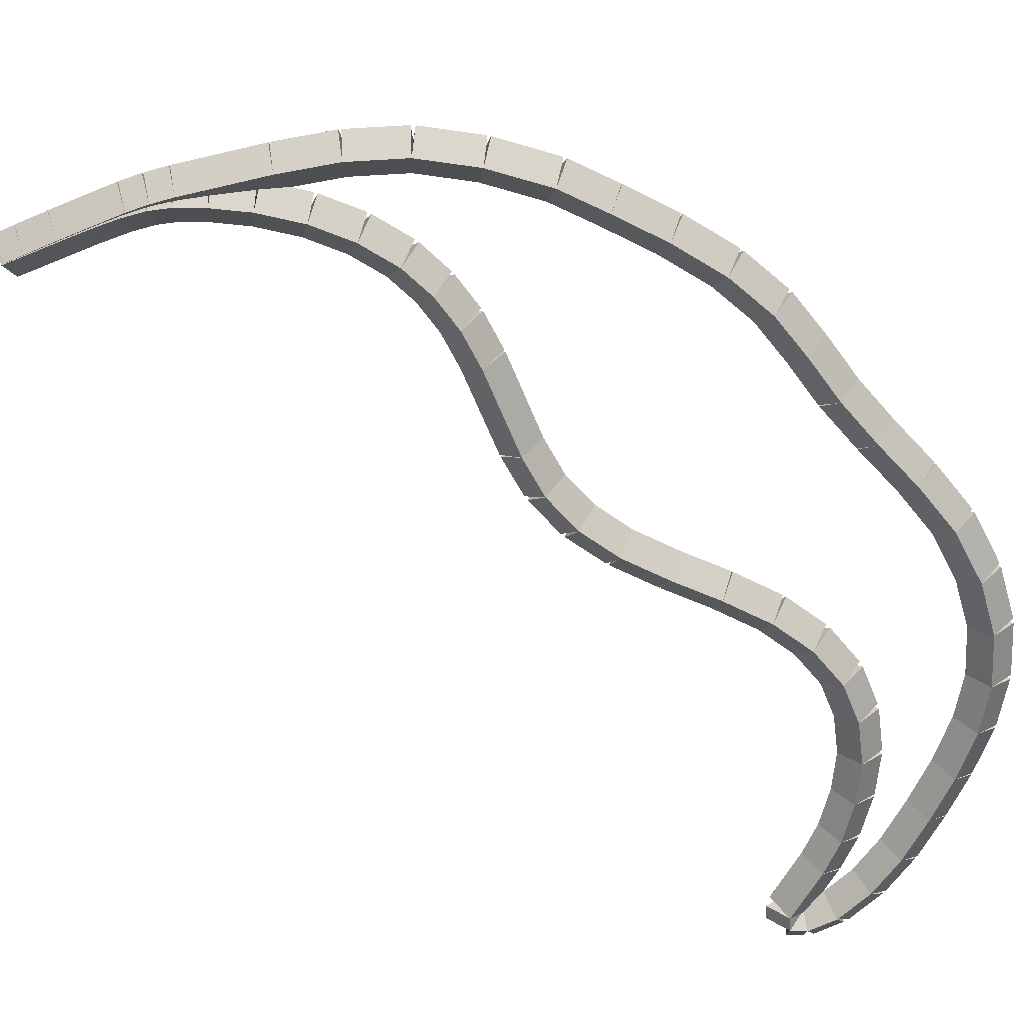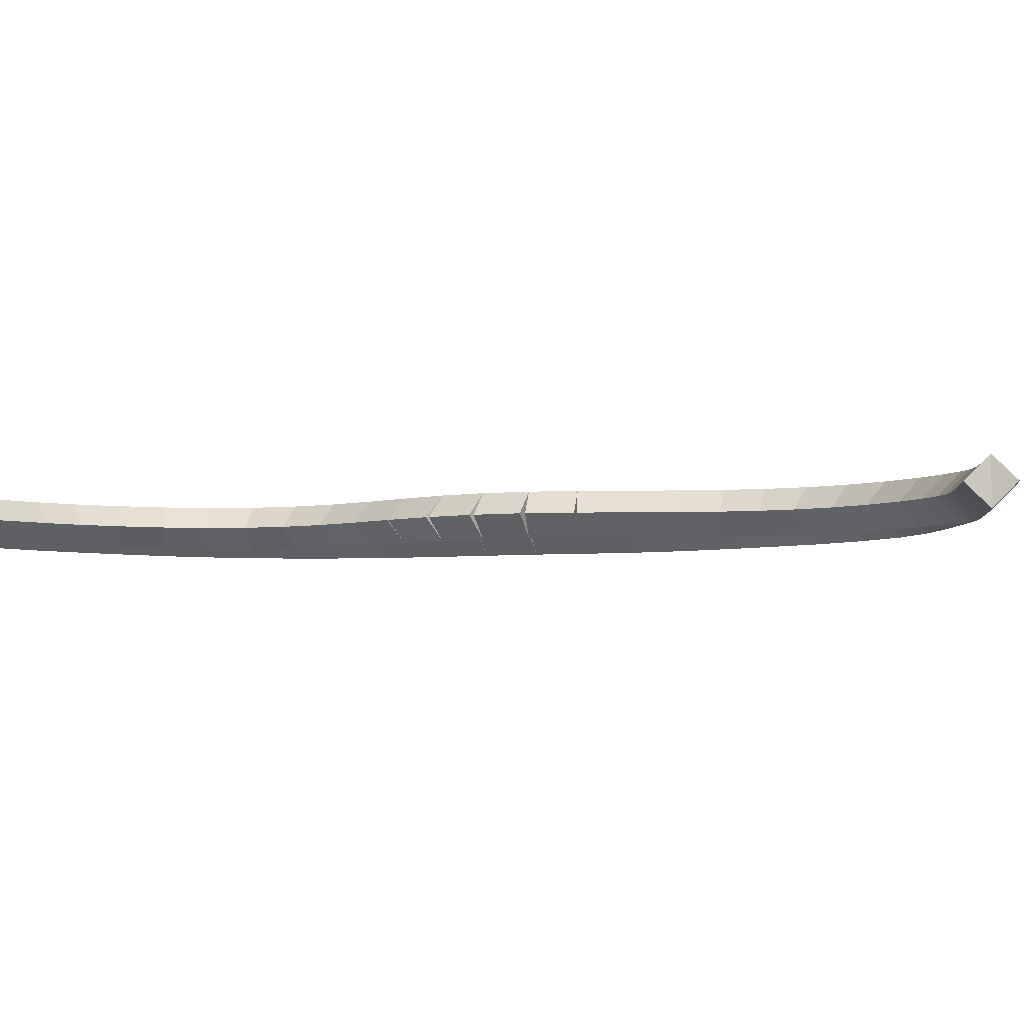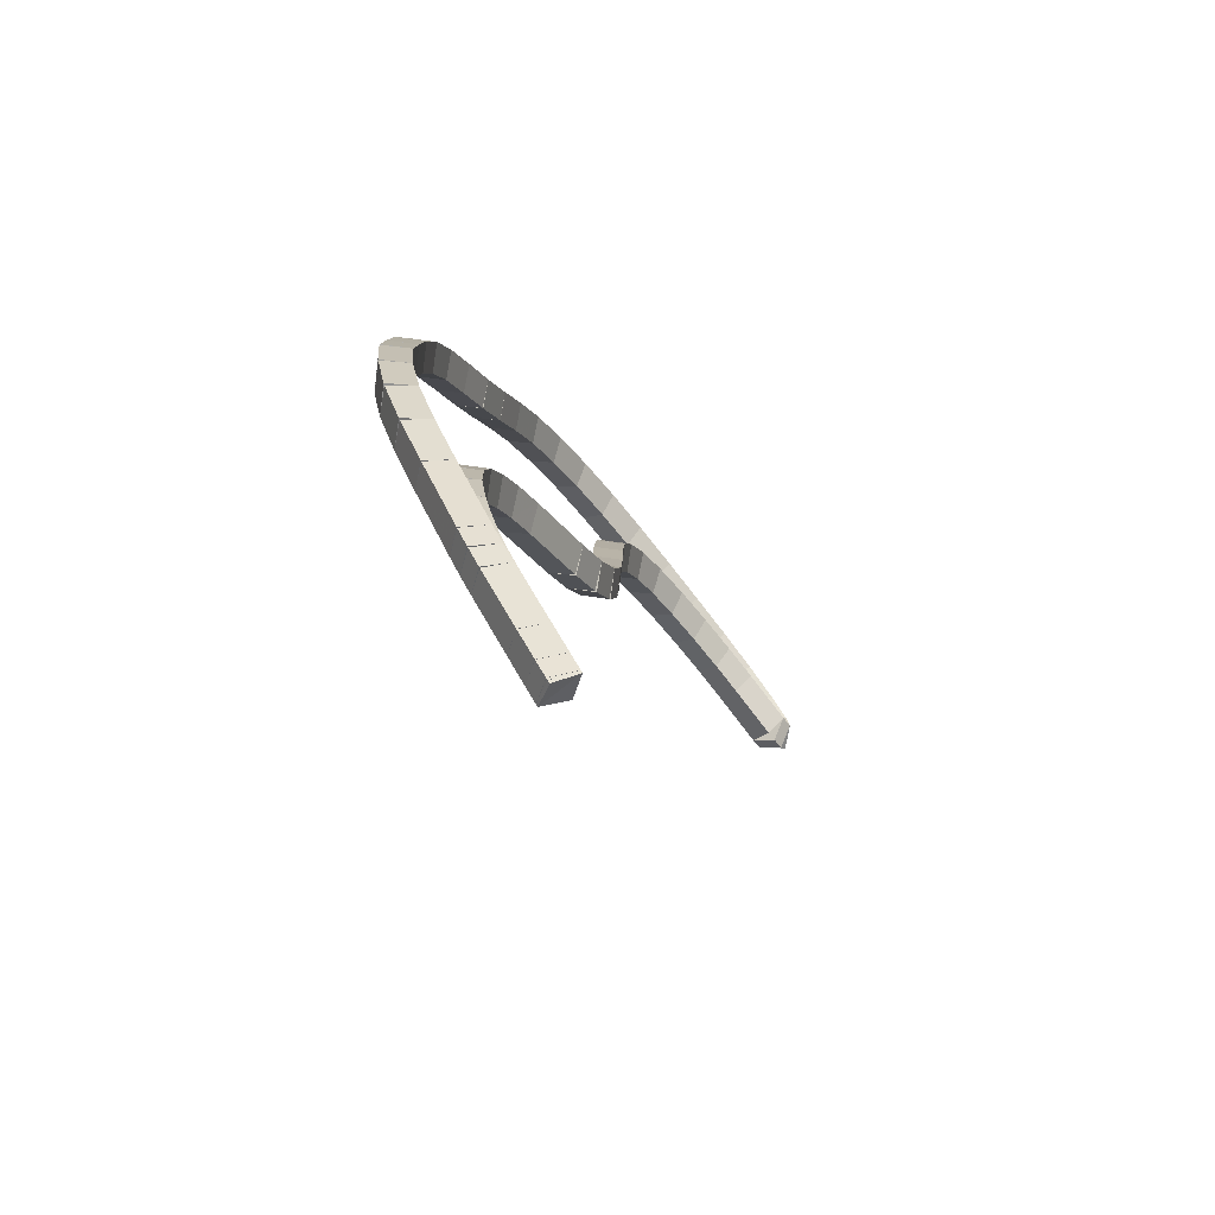
<metadata>
{"format":"obj","ext":"obj","renderer":"f3d","projection":"perspective","resolution":1024,"background":"white","views":[{"elev":-61.7,"azim":66.7,"up":"+Z"},{"elev":-4.1,"azim":-41.3,"up":"+Z"},{"elev":-77.7,"azim":128.0,"up":"+Y"}]}
</metadata>
<code>
g name
v 29.33 43.41 23.1
v 29.13 43.43 22.9
v 29.33 43.41 22.7
v 29.53 43.39 22.9
v 29.4 44 23.1
v 29.2 44.02 22.9
v 29.4 44 22.7
v 29.6 43.98 22.9
f 1 2 3 4
f 6 2 1 5
f 5 1 4 8
f 6 5 8 7
f 8 4 3 7
f 7 3 2 6
g name
v 29.19 42.86 23.1
v 28.99 42.91 22.9
v 29.19 42.86 22.7
v 29.38 42.81 22.9
v 29.33 43.41 23.1
v 29.14 43.46 22.9
v 29.33 43.41 22.7
v 29.53 43.36 22.9
f 9 10 11 12
f 14 10 9 13
f 13 9 12 16
f 14 13 16 15
f 16 12 11 15
f 15 11 10 14
g name
v 28.94 42.37 23.1
v 28.76 42.46 22.9
v 28.94 42.37 22.7
v 29.12 42.28 22.9
v 29.19 42.86 23.1
v 29.01 42.95 22.9
v 29.19 42.86 22.7
v 29.37 42.77 22.9
f 17 18 19 20
f 22 18 17 21
f 21 17 20 24
f 22 21 24 23
f 24 20 19 23
f 23 19 18 22
g name
v 28.63 41.92 23.1
v 28.47 42.03 22.9
v 28.63 41.92 22.7
v 28.8 41.8 22.9
v 28.94 42.37 23.1
v 28.78 42.49 22.9
v 28.94 42.37 22.7
v 29.11 42.26 22.9
f 25 26 27 28
f 30 26 25 29
f 29 25 28 32
f 30 29 32 31
f 32 28 27 31
f 31 27 26 30
g name
v 28.15 41.27 23.1
v 27.99 41.39 22.9
v 28.15 41.27 22.7
v 28.31 41.15 22.9
v 28.63 41.92 23.1
v 28.47 42.04 22.9
v 28.63 41.92 22.7
v 28.79 41.8 22.9
f 33 34 35 36
f 38 34 33 37
f 37 33 36 40
f 38 37 40 39
f 40 36 35 39
f 39 35 34 38
g name
v 28.01 41.11 23.1
v 27.86 41.23 22.9
v 28.01 41.11 22.7
v 28.17 40.98 22.9
v 28.15 41.27 23.1
v 27.99 41.4 22.9
v 28.15 41.27 22.7
v 28.3 41.14 22.9
f 41 42 43 44
f 46 42 41 45
f 45 41 44 48
f 46 45 48 47
f 48 44 43 47
f 47 43 42 46
g name
v 27.87 40.96 23.1
v 27.72 41.09 22.9
v 27.87 40.96 22.7
v 28.01 40.82 22.9
v 28.01 41.11 23.1
v 27.87 41.24 22.9
v 28.01 41.11 22.7
v 28.16 40.97 22.9
f 49 50 51 52
f 54 50 49 53
f 53 49 52 56
f 54 53 56 55
f 56 52 51 55
f 55 51 50 54
g name
v 27.42 40.53 23.1
v 27.28 40.67 22.9
v 27.42 40.53 22.7
v 27.56 40.39 22.9
v 27.87 40.96 23.1
v 27.73 41.1 22.9
v 27.87 40.96 22.7
v 28.01 40.81 22.9
f 57 58 59 60
f 62 58 57 61
f 61 57 60 64
f 62 61 64 63
f 64 60 59 63
f 63 59 58 62
g name
v 27.2 40.33 23.1
v 27.07 40.48 22.9
v 27.2 40.33 22.7
v 27.34 40.18 22.9
v 27.42 40.53 23.1
v 27.29 40.68 22.9
v 27.42 40.53 22.7
v 27.56 40.38 22.9
f 65 66 67 68
f 70 66 65 69
f 69 65 68 72
f 70 69 72 71
f 72 68 67 71
f 71 67 66 70
g name
v 27.08 40.21 23.1
v 26.94 40.36 22.9
v 27.08 40.21 22.7
v 27.21 40.06 22.9
v 27.2 40.33 23.1
v 27.07 40.48 22.9
v 27.2 40.33 22.7
v 27.34 40.18 22.9
f 73 74 75 76
f 78 74 73 77
f 77 73 76 80
f 78 77 80 79
f 80 76 75 79
f 79 75 74 78
g name
v 27.05 40.2 23.1
v 26.94 40.37 22.9
v 27.05 40.2 22.7
v 27.17 40.03 22.9
v 27.08 40.21 23.1
v 26.96 40.38 22.9
v 27.08 40.21 22.7
v 27.19 40.05 22.9
f 81 82 83 84
f 86 82 81 85
f 85 81 84 88
f 86 85 88 87
f 88 84 83 87
f 87 83 82 86
g name
v 27.59 40.71 23.1
v 27.73 40.56 22.9
v 27.59 40.71 22.7
v 27.45 40.85 22.9
v 27.05 40.2 23.1
v 27.19 40.05 22.9
v 27.05 40.2 22.7
v 26.92 40.34 22.9
f 89 90 91 92
f 94 90 89 93
f 93 89 92 96
f 94 93 96 95
f 96 92 91 95
f 95 91 90 94
g name
v 27.8 40.93 23.1
v 27.95 40.79 22.9
v 27.8 40.93 22.7
v 27.66 41.07 22.9
v 27.59 40.71 23.1
v 27.73 40.57 22.9
v 27.59 40.71 22.7
v 27.44 40.85 22.9
f 97 98 99 100
f 102 98 97 101
f 101 97 100 104
f 102 101 104 103
f 104 100 99 103
f 103 99 98 102
g name
v 27.95 41.11 23.1
v 28.11 40.98 22.9
v 27.95 41.11 22.7
v 27.8 41.24 22.9
v 27.8 40.93 23.1
v 27.96 40.8 22.9
v 27.8 40.93 22.7
v 27.65 41.06 22.9
f 105 106 107 108
f 110 106 105 109
f 109 105 108 112
f 110 109 112 111
f 112 108 107 111
f 111 107 106 110
g name
v 28.06 41.29 23.1
v 28.23 41.18 22.9
v 28.06 41.29 22.7
v 27.89 41.39 22.9
v 27.95 41.11 23.1
v 28.12 41 22.9
v 27.95 41.11 22.7
v 27.78 41.21 22.9
f 113 114 115 116
f 118 114 113 117
f 117 113 116 120
f 118 117 120 119
f 120 116 115 119
f 119 115 114 118
g name
v 28.16 41.54 23.1
v 28.35 41.47 22.9
v 28.16 41.54 22.7
v 27.98 41.62 22.9
v 28.06 41.29 23.1
v 28.24 41.21 22.9
v 28.06 41.29 22.7
v 27.87 41.36 22.9
f 121 122 123 124
f 126 122 121 125
f 125 121 124 128
f 126 125 128 127
f 128 124 123 127
f 127 123 122 126
g name
v 28.27 41.89 23.1
v 28.46 41.83 22.9
v 28.27 41.89 22.7
v 28.08 41.95 22.9
v 28.16 41.54 23.1
v 28.36 41.48 22.9
v 28.16 41.54 22.7
v 27.97 41.6 22.9
f 129 130 131 132
f 134 130 129 133
f 133 129 132 136
f 134 133 136 135
f 136 132 131 135
f 135 131 130 134
g name
v 28.35 42.31 23.1
v 28.54 42.28 22.9
v 28.35 42.31 22.7
v 28.15 42.35 22.9
v 28.27 41.89 23.1
v 28.47 41.85 22.9
v 28.27 41.89 22.7
v 28.07 41.92 22.9
f 137 138 139 140
f 142 138 137 141
f 141 137 140 144
f 142 141 144 143
f 144 140 139 143
f 143 139 138 142
g name
v 28.35 42.74 23.1
v 28.55 42.73 22.9
v 28.35 42.74 22.7
v 28.15 42.74 22.9
v 28.35 42.31 23.1
v 28.55 42.31 22.9
v 28.35 42.31 22.7
v 28.15 42.32 22.9
f 145 146 147 148
f 150 146 145 149
f 149 145 148 152
f 150 149 152 151
f 152 148 147 151
f 151 147 146 150
g name
v 28.29 43.13 23.1
v 28.49 43.17 22.9
v 28.29 43.13 22.7
v 28.09 43.1 22.9
v 28.35 42.74 23.1
v 28.55 42.77 22.9
v 28.35 42.74 22.7
v 28.16 42.7 22.9
f 153 154 155 156
f 158 154 153 157
f 157 153 156 160
f 158 157 160 159
f 160 156 155 159
f 159 155 154 158
g name
v 28.16 43.47 23.1
v 28.35 43.54 22.9
v 28.16 43.47 22.7
v 27.98 43.4 22.9
v 28.29 43.13 23.1
v 28.48 43.21 22.9
v 28.29 43.13 22.7
v 28.1 43.06 22.9
f 161 162 163 164
f 166 162 161 165
f 165 161 164 168
f 166 165 168 167
f 168 164 163 167
f 167 163 162 166
g name
v 27.97 43.79 23.1
v 28.14 43.89 22.9
v 27.97 43.79 22.7
v 27.8 43.68 22.9
v 28.16 43.47 23.1
v 28.33 43.58 22.9
v 28.16 43.47 22.7
v 27.99 43.37 22.9
f 169 170 171 172
f 174 170 169 173
f 173 169 172 176
f 174 173 176 175
f 176 172 171 175
f 175 171 170 174
g name
v 27.72 44.08 23.1
v 27.88 44.21 22.9
v 27.72 44.08 22.7
v 27.57 43.95 22.9
v 27.97 43.79 23.1
v 28.13 43.92 22.9
v 27.97 43.79 22.7
v 27.82 43.66 22.9
f 177 178 179 180
f 182 178 177 181
f 181 177 180 184
f 182 181 184 183
f 184 180 179 183
f 183 179 178 182
g name
v 27.12 44.69 23.1
v 27.26 44.84 22.9
v 27.12 44.69 22.7
v 26.97 44.55 22.9
v 27.72 44.08 23.1
v 27.86 44.22 22.9
v 27.72 44.08 22.7
v 27.58 43.94 22.9
f 185 186 187 188
f 190 186 185 189
f 189 185 188 192
f 190 189 192 191
f 192 188 187 191
f 191 187 186 190
g name
v 26.85 45.02 23.1
v 27.01 45.15 22.9
v 26.85 45.02 22.7
v 26.7 44.9 22.9
v 27.12 44.69 23.1
v 27.27 44.82 22.9
v 27.12 44.69 22.7
v 26.96 44.57 22.9
f 193 194 195 196
f 198 194 193 197
f 197 193 196 200
f 198 197 200 199
f 200 196 195 199
f 199 195 194 198
g name
v 26.67 45.41 23.1
v 26.85 45.5 22.9
v 26.67 45.41 22.7
v 26.49 45.33 22.9
v 26.85 45.02 23.1
v 27.03 45.11 22.9
v 26.85 45.02 22.7
v 26.67 44.94 22.9
f 201 202 203 204
f 206 202 201 205
f 205 201 204 208
f 206 205 208 207
f 208 204 203 207
f 207 203 202 206
g name
v 26.57 45.84 23.1
v 26.76 45.89 22.9
v 26.57 45.84 22.7
v 26.37 45.8 22.9
v 26.67 45.41 23.1
v 26.86 45.46 22.9
v 26.67 45.41 22.7
v 26.47 45.37 22.9
f 209 210 211 212
f 214 210 209 213
f 213 209 212 216
f 214 213 216 215
f 216 212 211 215
f 215 211 210 214
g name
v 26.54 46.33 23.1
v 26.74 46.34 22.9
v 26.54 46.33 22.7
v 26.34 46.32 22.9
v 26.57 45.84 23.1
v 26.77 45.86 22.9
v 26.57 45.84 22.7
v 26.37 45.83 22.9
f 217 218 219 220
f 222 218 217 221
f 221 217 220 224
f 222 221 224 223
f 224 220 219 223
f 223 219 218 222
g name
v 26.53 46.82 23.1
v 26.73 46.82 22.9
v 26.53 46.82 22.7
v 26.33 46.81 22.9
v 26.54 46.33 23.1
v 26.74 46.34 22.9
v 26.54 46.33 22.7
v 26.34 46.33 22.9
f 225 226 227 228
f 230 226 225 229
f 229 225 228 232
f 230 229 232 231
f 232 228 227 231
f 231 227 226 230
g name
v 26.49 47.31 23.1
v 26.69 47.33 22.9
v 26.49 47.31 22.7
v 26.29 47.3 22.9
v 26.53 46.82 23.1
v 26.73 46.83 22.9
v 26.53 46.82 22.7
v 26.33 46.8 22.9
f 233 234 235 236
f 238 234 233 237
f 237 233 236 240
f 238 237 240 239
f 240 236 235 239
f 239 235 234 238
g name
v 26.38 47.75 23.1
v 26.58 47.8 22.9
v 26.38 47.75 22.7
v 26.19 47.7 22.9
v 26.49 47.31 23.1
v 26.69 47.36 22.9
v 26.49 47.31 22.7
v 26.3 47.26 22.9
f 241 242 243 244
f 246 242 241 245
f 245 241 244 248
f 246 245 248 247
f 248 244 243 247
f 247 243 242 246
g name
v 26.18 48.15 23.1
v 26.36 48.24 22.9
v 26.18 48.15 22.7
v 26 48.05 22.9
v 26.38 47.75 23.1
v 26.56 47.84 22.9
v 26.38 47.75 22.7
v 26.21 47.66 22.9
f 249 250 251 252
f 254 250 249 253
f 253 249 252 256
f 254 253 256 255
f 256 252 251 255
f 255 251 250 254
g name
v 25.88 48.44 23.1
v 26.03 48.58 22.9
v 25.88 48.44 22.7
v 25.74 48.3 22.9
v 26.18 48.15 23.1
v 26.32 48.29 22.9
v 26.18 48.15 22.7
v 26.04 48.01 22.9
f 257 258 259 260
f 262 258 257 261
f 261 257 260 264
f 262 261 264 263
f 264 260 259 263
f 263 259 258 262
g name
v 25.51 48.67 23.1
v 25.61 48.84 22.9
v 25.51 48.67 22.7
v 25.41 48.5 22.9
v 25.88 48.44 23.1
v 25.99 48.62 22.9
v 25.88 48.44 22.7
v 25.78 48.27 22.9
f 265 266 267 268
f 270 266 265 269
f 269 265 268 272
f 270 269 272 271
f 272 268 267 271
f 271 267 266 270
g name
v 25.1 48.8 23.1
v 25.16 48.99 22.9
v 25.1 48.8 22.7
v 25.04 48.61 22.9
v 25.51 48.67 23.1
v 25.57 48.86 22.9
v 25.51 48.67 22.7
v 25.45 48.48 22.9
f 273 274 275 276
f 278 274 273 277
f 277 273 276 280
f 278 277 280 279
f 280 276 275 279
f 279 275 274 278
g name
v 24.68 48.87 23.1
v 24.72 49.07 22.9
v 24.68 48.87 22.7
v 24.65 48.68 22.9
v 25.1 48.8 23.1
v 25.13 49 22.9
v 25.1 48.8 22.7
v 25.07 48.61 22.9
f 281 282 283 284
f 286 282 281 285
f 285 281 284 288
f 286 285 288 287
f 288 284 283 287
f 287 283 282 286
g name
v 24.31 48.88 23.1
v 24.31 49.08 22.9
v 24.31 48.88 22.7
v 24.31 48.68 22.9
v 24.68 48.87 23.1
v 24.68 49.07 22.9
v 24.68 48.87 22.7
v 24.68 48.67 22.9
f 289 290 291 292
f 294 290 289 293
f 293 289 292 296
f 294 293 296 295
f 296 292 291 295
f 295 291 290 294
g name
v 23.74 48.83 23.1
v 23.72 49.03 22.9
v 23.74 48.83 22.7
v 23.76 48.63 22.9
v 24.31 48.88 23.1
v 24.29 49.08 22.9
v 24.31 48.88 22.7
v 24.33 48.68 22.9
f 297 298 299 300
f 302 298 297 301
f 301 297 300 304
f 302 301 304 303
f 304 300 299 303
f 303 299 298 302
g name
v 23.62 48.89 23.1
v 23.71 49.07 22.9
v 23.62 48.89 22.7
v 23.53 48.71 22.9
v 23.74 48.83 23.1
v 23.83 49.01 22.9
v 23.74 48.83 22.7
v 23.66 48.65 22.9
f 305 306 307 308
f 310 306 305 309
f 309 305 308 312
f 310 309 312 311
f 312 308 307 311
f 311 307 306 310
g name
v 23.67 49.03 23.1
v 23.86 48.96 22.9
v 23.67 49.03 22.7
v 23.49 49.1 22.9
v 23.62 48.89 23.1
v 23.81 48.82 22.9
v 23.62 48.89 22.7
v 23.43 48.96 22.9
f 313 314 315 316
f 318 314 313 317
f 317 313 316 320
f 318 317 320 319
f 320 316 315 319
f 319 315 314 318
g name
v 23.9 49.23 23.1
v 24.03 49.07 22.9
v 23.9 49.23 22.7
v 23.78 49.38 22.9
v 23.67 49.03 23.1
v 23.8 48.88 22.9
v 23.67 49.03 22.7
v 23.55 49.19 22.9
f 321 322 323 324
f 326 322 321 325
f 325 321 324 328
f 326 325 328 327
f 328 324 323 327
f 327 323 322 326
g name
v 24.28 49.38 23.1
v 24.36 49.19 22.9
v 24.28 49.38 22.7
v 24.21 49.56 22.9
v 23.9 49.23 23.1
v 23.98 49.04 22.9
v 23.9 49.23 22.7
v 23.83 49.41 22.9
f 329 330 331 332
f 334 330 329 333
f 333 329 332 336
f 334 333 336 335
f 336 332 331 335
f 335 331 330 334
g name
v 24.72 49.46 23.1
v 24.76 49.26 22.9
v 24.72 49.46 22.7
v 24.68 49.66 22.9
v 24.28 49.38 23.1
v 24.32 49.18 22.9
v 24.28 49.38 22.7
v 24.25 49.58 22.9
f 337 338 339 340
f 342 338 337 341
f 341 337 340 344
f 342 341 344 343
f 344 340 339 343
f 343 339 338 342
g name
v 25.21 49.49 23.1
v 25.22 49.29 22.9
v 25.21 49.49 22.7
v 25.2 49.69 22.9
v 24.72 49.46 23.1
v 24.73 49.26 22.9
v 24.72 49.46 22.7
v 24.71 49.66 22.9
f 345 346 347 348
f 350 346 345 349
f 349 345 348 352
f 350 349 352 351
f 352 348 347 351
f 351 347 346 350
g name
v 25.69 49.49 23.1
v 25.69 49.29 22.9
v 25.69 49.49 22.7
v 25.69 49.69 22.9
v 25.21 49.49 23.1
v 25.21 49.29 22.9
v 25.21 49.49 22.7
v 25.21 49.69 22.9
f 353 354 355 356
f 358 354 353 357
f 357 353 356 360
f 358 357 360 359
f 360 356 355 359
f 359 355 354 358
g name
v 26.2 49.45 23.1
v 26.18 49.25 22.9
v 26.2 49.45 22.7
v 26.22 49.65 22.9
v 25.69 49.49 23.1
v 25.68 49.29 22.9
v 25.69 49.49 22.7
v 25.71 49.69 22.9
f 361 362 363 364
f 366 362 361 365
f 365 361 364 368
f 366 365 368 367
f 368 364 363 367
f 367 363 362 366
g name
v 26.67 49.34 23.1
v 26.62 49.14 22.9
v 26.67 49.34 22.7
v 26.72 49.53 22.9
v 26.2 49.45 23.1
v 26.15 49.26 22.9
v 26.2 49.45 22.7
v 26.25 49.65 22.9
f 369 370 371 372
f 374 370 369 373
f 373 369 372 376
f 374 373 376 375
f 376 372 371 375
f 375 371 370 374
g name
v 27.14 49.11 23.1
v 27.06 48.93 22.9
v 27.14 49.11 22.7
v 27.23 49.29 22.9
v 26.67 49.34 23.1
v 26.58 49.16 22.9
v 26.67 49.34 22.7
v 26.76 49.52 22.9
f 377 378 379 380
f 382 378 377 381
f 381 377 380 384
f 382 381 384 383
f 384 380 379 383
f 383 379 378 382
g name
v 27.55 48.77 23.1
v 27.43 48.61 22.9
v 27.55 48.77 22.7
v 27.68 48.92 22.9
v 27.14 49.11 23.1
v 27.02 48.95 22.9
v 27.14 49.11 22.7
v 27.27 49.26 22.9
f 385 386 387 388
f 390 386 385 389
f 389 385 388 392
f 390 389 392 391
f 392 388 387 391
f 391 387 386 390
g name
v 27.91 48.33 23.1
v 27.75 48.21 22.9
v 27.91 48.33 22.7
v 28.06 48.46 22.9
v 27.55 48.77 23.1
v 27.4 48.64 22.9
v 27.55 48.77 22.7
v 27.71 48.89 22.9
f 393 394 395 396
f 398 394 393 397
f 397 393 396 400
f 398 397 400 399
f 400 396 395 399
f 399 395 394 398
g name
v 28.17 47.85 23.1
v 27.99 47.75 22.9
v 28.17 47.85 22.7
v 28.34 47.94 22.9
v 27.91 48.33 23.1
v 27.73 48.24 22.9
v 27.91 48.33 22.7
v 28.08 48.43 22.9
f 401 402 403 404
f 406 402 401 405
f 405 401 404 408
f 406 405 408 407
f 408 404 403 407
f 407 403 402 406
g name
v 28.39 47.36 23.1
v 28.2 47.28 22.9
v 28.39 47.36 22.7
v 28.57 47.44 22.9
v 28.17 47.85 23.1
v 27.98 47.77 22.9
v 28.17 47.85 22.7
v 28.35 47.93 22.9
f 409 410 411 412
f 414 410 409 413
f 413 409 412 416
f 414 413 416 415
f 416 412 411 415
f 415 411 410 414
g name
v 28.61 46.9 23.1
v 28.43 46.81 22.9
v 28.61 46.9 22.7
v 28.79 46.99 22.9
v 28.39 47.36 23.1
v 28.21 47.27 22.9
v 28.39 47.36 22.7
v 28.57 47.45 22.9
f 417 418 419 420
f 422 418 417 421
f 421 417 420 424
f 422 421 424 423
f 424 420 419 423
f 423 419 418 422
g name
v 28.86 46.48 23.1
v 28.69 46.38 22.9
v 28.86 46.48 22.7
v 29.04 46.58 22.9
v 28.61 46.9 23.1
v 28.44 46.79 22.9
v 28.61 46.9 22.7
v 28.79 47 22.9
f 425 426 427 428
f 430 426 425 429
f 429 425 428 432
f 430 429 432 431
f 432 428 427 431
f 431 427 426 430
g name
v 29.09 46.06 23.1
v 28.92 45.96 22.9
v 29.09 46.06 22.7
v 29.27 46.15 22.9
v 28.86 46.48 23.1
v 28.69 46.39 22.9
v 28.86 46.48 22.7
v 29.04 46.58 22.9
f 433 434 435 436
f 438 434 433 437
f 437 433 436 440
f 438 437 440 439
f 440 436 435 439
f 439 435 434 438
g name
v 29.25 45.57 23.1
v 29.06 45.51 22.9
v 29.25 45.57 22.7
v 29.44 45.63 22.9
v 29.09 46.06 23.1
v 28.9 45.99 22.9
v 29.09 46.06 22.7
v 29.29 46.12 22.9
f 441 442 443 444
f 446 442 441 445
f 445 441 444 448
f 446 445 448 447
f 448 444 443 447
f 447 443 442 446
g name
v 29.34 45.02 23.1
v 29.14 44.99 22.9
v 29.34 45.02 22.7
v 29.53 45.05 22.9
v 29.25 45.57 23.1
v 29.05 45.54 22.9
v 29.25 45.57 22.7
v 29.45 45.6 22.9
f 449 450 451 452
f 454 450 449 453
f 453 449 452 456
f 454 453 456 455
f 456 452 451 455
f 455 451 450 454
g name
v 29.38 44.48 23.1
v 29.18 44.47 22.9
v 29.38 44.48 22.7
v 29.58 44.5 22.9
v 29.34 45.02 23.1
v 29.14 45 22.9
v 29.34 45.02 22.7
v 29.54 45.03 22.9
f 457 458 459 460
f 462 458 457 461
f 461 457 460 464
f 462 461 464 463
f 464 460 459 463
f 463 459 458 462
g name
v 29.4 44 23.1
v 29.2 43.99 22.9
v 29.4 44 22.7
v 29.6 44.01 22.9
v 29.38 44.48 23.1
v 29.18 44.47 22.9
v 29.38 44.48 22.7
v 29.58 44.49 22.9
f 465 466 467 468
f 470 466 465 469
f 469 465 468 472
f 470 469 472 471
f 472 468 467 471
f 471 467 466 470

</code>
